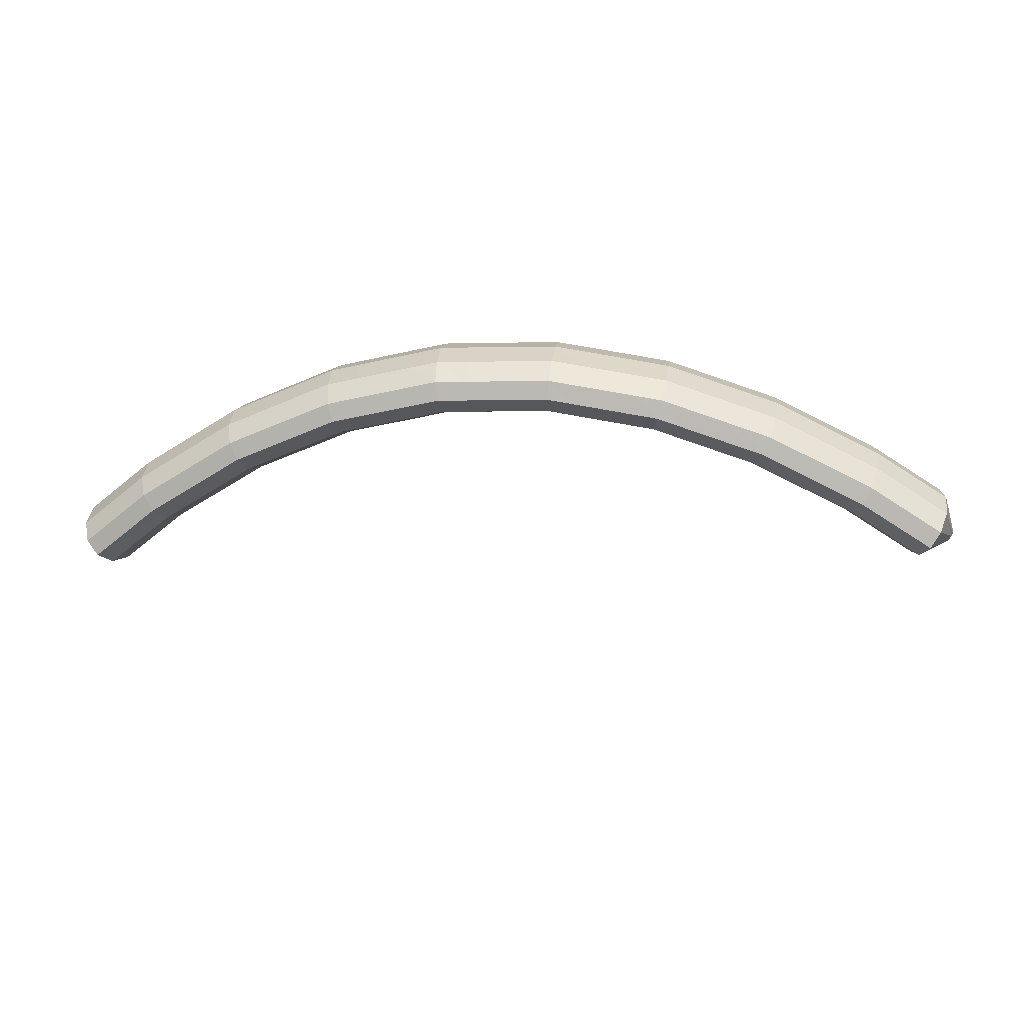
<metadata>
{"format":"obj","ext":"obj","renderer":"f3d","projection":"perspective","resolution":1024,"background":"white","views":[{"elev":72.6,"azim":23.8,"up":"+Z"}]}
</metadata>
<code>
g tube1
v 162.2 165.3 140.1
v 162.1 165.4 139.9
v 162.1 165.4 139.6
v 162 165.2 139.4
v 162 164.9 139.4
v 162 164.6 139.5
v 162 164.5 139.7
v 162.1 164.4 140
v 162.1 164.6 140.2
v 162.2 164.8 140.3
v 162.2 165.1 140.3
v 162.2 165.3 140.1
v 160.6 167.1 141.8
v 160.1 168.4 139.5
v 159.6 168.7 137.5
v 159.2 167.9 136.3
v 159.1 166.2 136.5
v 159.3 164.1 137.9
v 159.7 162.4 140.1
v 160.2 161.5 142.4
v 160.7 161.8 144
v 160.9 163.2 144.5
v 160.9 165.1 143.7
v 160.6 167.1 141.8
v 158.5 167.3 142.4
v 158 168.6 140.1
v 157.5 168.9 138
v 157.1 168.1 136.9
v 157 166.4 137.1
v 157.2 164.3 138.5
v 157.6 162.6 140.7
v 158.1 161.7 142.9
v 158.6 162 144.6
v 158.8 163.4 145.1
v 158.8 165.3 144.3
v 158.5 167.3 142.4
v 156.4 167.5 142.9
v 155.9 168.8 140.6
v 155.4 169.1 138.6
v 155 168.3 137.4
v 154.9 166.6 137.6
v 155.1 164.5 139
v 155.5 162.8 141.2
v 156 161.9 143.5
v 156.5 162.2 145.1
v 156.7 163.6 145.6
v 156.7 165.5 144.8
v 156.4 167.5 142.9
v 154.2 167.7 143.5
v 153.7 169.1 141.2
v 153.3 169.3 139.1
v 153 168.5 138
v 152.9 166.8 138.1
v 153.1 164.7 139.5
v 153.6 163 141.7
v 154 162.1 144
v 154.4 162.4 145.7
v 154.6 163.8 146.2
v 154.5 165.7 145.4
v 154.2 167.7 143.5
v 151.9 167.7 144
v 151.5 169.1 141.6
v 151.1 169.4 139.5
v 150.9 168.5 138.4
v 150.9 166.8 138.5
v 151.1 164.7 139.9
v 151.6 163 142.1
v 152 162.1 144.4
v 152.3 162.4 146.1
v 152.4 163.8 146.6
v 152.3 165.8 145.8
v 151.9 167.7 144
v 149.8 167.7 144.4
v 149.4 169.1 142
v 149 169.4 139.9
v 148.7 168.5 138.8
v 148.8 166.8 138.9
v 149 164.7 140.3
v 149.4 163 142.5
v 149.9 162.2 144.8
v 150.2 162.5 146.5
v 150.3 163.8 147
v 150.2 165.8 146.2
v 149.8 167.7 144.4
v 147.7 167.8 144.8
v 147.2 169.1 142.4
v 146.9 169.4 140.4
v 146.6 168.5 139.2
v 146.6 166.8 139.4
v 146.9 164.7 140.7
v 147.3 163 142.9
v 147.7 162.2 145.2
v 148.1 162.5 146.9
v 148.2 163.8 147.4
v 148 165.8 146.6
v 147.7 167.8 144.8
v 145.4 167.8 145.2
v 145 169.1 142.9
v 144.7 169.4 140.8
v 144.5 168.5 139.6
v 144.6 166.8 139.7
v 144.9 164.8 141.1
v 145.3 163 143.3
v 145.7 162.2 145.6
v 146 162.5 147.3
v 146 163.8 147.9
v 145.8 165.8 147.1
v 145.4 167.8 145.2
v 143.1 167.5 145.5
v 142.7 168.9 143.1
v 142.4 169.2 141
v 142.4 168.3 139.8
v 142.6 166.6 140
v 143 164.5 141.3
v 143.4 162.8 143.5
v 143.7 162 145.8
v 143.9 162.3 147.5
v 143.8 163.6 148.1
v 143.5 165.6 147.3
v 143.1 167.5 145.5
v 141 167.3 145.7
v 140.6 168.6 143.3
v 140.3 168.9 141.2
v 140.3 168.1 140.1
v 140.5 166.4 140.2
v 140.8 164.3 141.6
v 141.2 162.6 143.7
v 141.6 161.8 146.1
v 141.7 162 147.8
v 141.6 163.4 148.3
v 141.4 165.3 147.5
v 141 167.3 145.7
v 138.8 167.1 145.9
v 138.4 168.4 143.6
v 138.2 168.7 141.5
v 138.1 167.9 140.3
v 138.3 166.1 140.4
v 138.7 164.1 141.8
v 139.1 162.4 144
v 139.4 161.5 146.3
v 139.6 161.8 148
v 139.5 163.2 148.5
v 139.2 165.1 147.8
v 138.8 167.1 145.9
v 136.5 166.8 146.2
v 136.1 168.2 143.8
v 135.9 168.5 141.7
v 136 167.7 140.5
v 136.3 165.9 140.6
v 136.7 163.9 142
v 137.2 162.2 144.2
v 137.4 161.3 146.5
v 137.5 161.6 148.2
v 137.3 162.9 148.8
v 136.9 164.9 148
v 136.5 166.8 146.2
v 134.2 166.3 146.2
v 133.8 167.6 143.8
v 133.8 168 141.7
v 134 167.2 140.5
v 134.4 165.5 140.6
v 134.8 163.4 142
v 135.2 161.7 144.2
v 135.5 160.9 146.5
v 135.4 161.1 148.2
v 135.1 162.4 148.8
v 134.6 164.3 148
v 134.2 166.3 146.2
v 132.1 165.8 146.2
v 131.7 167.1 143.8
v 131.7 167.5 141.7
v 131.9 166.7 140.5
v 132.3 165 140.6
v 132.7 162.9 142
v 133.1 161.2 144.2
v 133.4 160.4 146.5
v 133.3 160.6 148.2
v 133 161.9 148.8
v 132.5 163.8 148
v 132.1 165.8 146.2
v 130 165.3 146.2
v 129.6 166.6 143.8
v 129.6 167 141.7
v 129.7 166.2 140.5
v 130.1 164.5 140.6
v 130.6 162.4 142
v 131 160.7 144.2
v 131.3 159.9 146.5
v 131.2 160.1 148.2
v 130.9 161.4 148.8
v 130.4 163.3 148
v 130 165.3 146.2
v 127.6 164.7 146.2
v 127.3 166.1 143.8
v 127.4 166.4 141.7
v 127.7 165.7 140.5
v 128.2 164 140.6
v 128.7 162 142
v 129.2 160.3 144.2
v 129.3 159.4 146.5
v 129.1 159.6 148.2
v 128.7 160.9 148.8
v 128.1 162.8 148
v 127.6 164.7 146.2
v 125.4 163.9 145.9
v 125.2 165.2 143.6
v 125.3 165.6 141.5
v 125.7 164.9 140.3
v 126.3 163.3 140.4
v 127 161.3 141.8
v 127.4 159.6 144
v 127.5 158.7 146.3
v 127.2 158.8 148
v 126.6 160.1 148.5
v 126 161.9 147.8
v 125.4 163.9 145.9
v 123.4 163.1 145.7
v 123.2 164.4 143.3
v 123.3 164.8 141.2
v 123.7 164.1 140
v 124.4 162.5 140.2
v 125 160.5 141.5
v 125.4 158.8 143.7
v 125.5 157.9 146
v 125.2 158 147.7
v 124.6 159.3 148.3
v 124 161.1 147.5
v 123.4 163.1 145.7
v 121.4 162.3 145.4
v 121.2 163.6 143.1
v 121.3 164 141
v 121.7 163.3 139.8
v 122.4 161.7 139.9
v 123 159.7 141.3
v 123.4 158 143.5
v 123.5 157.1 145.8
v 123.2 157.2 147.5
v 122.6 158.5 148
v 122 160.3 147.3
v 121.4 162.3 145.4
v 119.2 161.4 145.1
v 119 162.8 142.8
v 119.2 163.2 140.7
v 119.8 162.5 139.5
v 120.5 160.9 139.7
v 121.2 159 141.1
v 121.6 157.3 143.3
v 121.6 156.3 145.6
v 121.2 156.5 147.2
v 120.5 157.6 147.8
v 119.8 159.5 147
v 119.2 161.4 145.1
v 117.2 160.2 144.6
v 117 161.6 142.2
v 117.3 162.1 140.2
v 118 161.5 139
v 118.8 159.9 139.2
v 119.6 158 140.6
v 120 156.3 142.8
v 119.9 155.3 145.1
v 119.4 155.4 146.7
v 118.6 156.5 147.2
v 117.8 158.3 146.4
v 117.2 160.2 144.6
v 115.4 159.1 144.1
v 115.2 160.5 141.7
v 115.5 161 139.7
v 116.2 160.4 138.5
v 117 158.9 138.7
v 117.8 157 140.1
v 118.2 155.2 142.3
v 118.1 154.3 144.6
v 117.6 154.3 146.2
v 116.8 155.4 146.7
v 116 157.2 145.9
v 115.4 159.1 144.1
v 113.6 158 143.6
v 113.4 159.5 141.2
v 113.7 159.9 139.2
v 114.4 159.3 138
v 115.2 157.8 138.2
v 116 155.9 139.6
v 116.4 154.2 141.8
v 116.3 153.2 144.1
v 115.8 153.3 145.7
v 115 154.4 146.2
v 114.2 156.1 145.4
v 113.6 158 143.6
v 111.6 156.9 143
v 111.5 158.3 140.7
v 111.8 158.8 138.6
v 112.6 158.3 137.5
v 113.5 156.8 137.7
v 114.3 154.9 139.2
v 114.8 153.2 141.3
v 114.6 152.2 143.6
v 114 152.2 145.2
v 113.2 153.2 145.7
v 112.2 155 144.9
v 111.6 156.9 143
v 109.9 155.4 142.2
v 109.7 156.9 139.9
v 110.2 157.5 137.9
v 111 157 136.8
v 112.1 155.6 137.1
v 112.9 153.8 138.5
v 113.3 152 140.7
v 113.2 151 142.9
v 112.5 150.9 144.5
v 111.5 151.9 145
v 110.5 153.6 144.1
v 109.9 155.4 142.2
v 108.3 154.1 141.5
v 108.2 155.6 139.2
v 108.6 156.2 137.2
v 109.5 155.7 136.1
v 110.5 154.3 136.3
v 111.4 152.5 137.8
v 111.8 150.7 140
v 111.6 149.7 142.2
v 110.9 149.6 143.8
v 109.9 150.6 144.3
v 108.9 152.3 143.4
v 108.3 154.1 141.5
v 106.7 152.8 140.8
v 106.6 154.3 138.5
v 107 154.9 136.5
v 107.9 154.4 135.4
v 108.9 153 135.6
v 109.8 151.2 137.1
v 110.2 149.4 139.3
v 110 148.4 141.5
v 109.3 148.3 143.1
v 108.4 149.3 143.5
v 107.4 151 142.7
v 106.7 152.8 140.8
v 105 151.4 140
v 104.9 152.9 137.7
v 105.4 153.5 135.7
v 106.3 153.1 134.7
v 107.4 151.8 135
v 108.3 150 136.4
v 108.7 148.3 138.6
v 108.5 147.2 140.8
v 107.8 147.1 142.4
v 106.7 148 142.8
v 105.7 149.6 141.9
v 105 151.4 140
v 103.5 149.9 139
v 103.5 151.3 136.7
v 104 152 134.8
v 105 151.7 133.8
v 106.2 150.4 134.1
v 107.1 148.7 135.6
v 107.5 146.9 137.8
v 107.3 145.8 140
v 106.5 145.6 141.5
v 105.3 146.5 141.9
v 104.2 148 140.9
v 103.5 149.9 139
v 102.2 148.4 138.1
v 102.1 149.9 135.8
v 102.7 150.6 133.9
v 103.7 150.2 132.9
v 104.8 149 133.2
v 105.8 147.2 134.7
v 106.2 145.5 136.9
v 105.9 144.4 139.1
v 105.1 144.2 140.6
v 104 145 141
v 102.9 146.6 140.1
v 102.2 148.4 138.1
v 100.9 147 137.3
v 100.8 148.5 135
v 101.3 149.1 133
v 102.3 148.8 132
v 103.5 147.5 132.3
v 104.4 145.8 133.8
v 104.8 144 136
v 104.6 142.9 138.2
v 103.8 142.7 139.7
v 102.7 143.6 140.1
v 101.6 145.1 139.2
v 100.9 147 137.3
v 99.43 145.4 136.3
v 99.36 146.9 134
v 99.95 147.6 132.1
v 101 147.4 131.2
v 102.2 146.2 131.5
v 103.2 144.4 133
v 103.6 142.7 135.2
v 103.3 141.5 137.4
v 102.5 141.3 138.9
v 101.3 142.1 139.2
v 100.1 143.6 138.2
v 99.43 145.4 136.3
v 98.23 143.8 135.2
v 98.16 145.3 133
v 98.79 146 131.1
v 99.91 145.8 130.2
v 101.2 144.7 130.5
v 102.1 143 132.1
v 102.6 141.2 134.3
v 102.3 140.1 136.4
v 101.4 139.8 137.9
v 100.1 140.5 138.1
v 98.96 142 137.2
v 98.23 143.8 135.2
v 97.1 142.2 134.2
v 97.04 143.7 131.9
v 97.67 144.5 130.1
v 98.78 144.3 129.2
v 100 143.1 129.5
v 101 141.4 131.1
v 101.4 139.7 133.2
v 101.1 138.5 135.4
v 100.2 138.2 136.9
v 99 138.9 137.1
v 97.83 140.4 136.2
v 97.1 142.2 134.2
v 95.98 140.7 133.2
v 95.92 142.2 130.9
v 96.55 142.9 129.1
v 97.66 142.7 128.2
v 98.91 141.6 128.5
v 99.9 139.9 130
v 100.3 138.1 132.2
v 100 137 134.4
v 99.11 136.7 135.9
v 97.88 137.4 136.1
v 96.71 138.9 135.1
v 95.98 140.7 133.2
v 96.54 138.4 131.4
v 96.57 138.6 131.1
v 96.72 138.6 130.9
v 96.95 138.5 130.7
v 97.18 138.4 130.7
v 97.35 138.2 130.8
v 97.39 138 131.1
v 97.29 137.9 131.3
v 97.1 137.9 131.5
v 96.86 138.1 131.6
v 96.65 138.2 131.5
v 96.54 138.4 131.4
f 1 2 14
f 14 13 1
f 2 3 15
f 15 14 2
f 3 4 16
f 16 15 3
f 4 5 17
f 17 16 4
f 5 6 18
f 18 17 5
f 6 7 19
f 19 18 6
f 7 8 20
f 20 19 7
f 8 9 21
f 21 20 8
f 9 10 22
f 22 21 9
f 10 11 23
f 23 22 10
f 11 12 24
f 24 23 11
f 13 14 26
f 26 25 13
f 14 15 27
f 27 26 14
f 15 16 28
f 28 27 15
f 16 17 29
f 29 28 16
f 17 18 30
f 30 29 17
f 18 19 31
f 31 30 18
f 19 20 32
f 32 31 19
f 20 21 33
f 33 32 20
f 21 22 34
f 34 33 21
f 22 23 35
f 35 34 22
f 23 24 36
f 36 35 23
f 25 26 38
f 38 37 25
f 26 27 39
f 39 38 26
f 27 28 40
f 40 39 27
f 28 29 41
f 41 40 28
f 29 30 42
f 42 41 29
f 30 31 43
f 43 42 30
f 31 32 44
f 44 43 31
f 32 33 45
f 45 44 32
f 33 34 46
f 46 45 33
f 34 35 47
f 47 46 34
f 35 36 48
f 48 47 35
f 37 38 50
f 50 49 37
f 38 39 51
f 51 50 38
f 39 40 52
f 52 51 39
f 40 41 53
f 53 52 40
f 41 42 54
f 54 53 41
f 42 43 55
f 55 54 42
f 43 44 56
f 56 55 43
f 44 45 57
f 57 56 44
f 45 46 58
f 58 57 45
f 46 47 59
f 59 58 46
f 47 48 60
f 60 59 47
f 49 50 62
f 62 61 49
f 50 51 63
f 63 62 50
f 51 52 64
f 64 63 51
f 52 53 65
f 65 64 52
f 53 54 66
f 66 65 53
f 54 55 67
f 67 66 54
f 55 56 68
f 68 67 55
f 56 57 69
f 69 68 56
f 57 58 70
f 70 69 57
f 58 59 71
f 71 70 58
f 59 60 72
f 72 71 59
f 61 62 74
f 74 73 61
f 62 63 75
f 75 74 62
f 63 64 76
f 76 75 63
f 64 65 77
f 77 76 64
f 65 66 78
f 78 77 65
f 66 67 79
f 79 78 66
f 67 68 80
f 80 79 67
f 68 69 81
f 81 80 68
f 69 70 82
f 82 81 69
f 70 71 83
f 83 82 70
f 71 72 84
f 84 83 71
f 73 74 86
f 86 85 73
f 74 75 87
f 87 86 74
f 75 76 88
f 88 87 75
f 76 77 89
f 89 88 76
f 77 78 90
f 90 89 77
f 78 79 91
f 91 90 78
f 79 80 92
f 92 91 79
f 80 81 93
f 93 92 80
f 81 82 94
f 94 93 81
f 82 83 95
f 95 94 82
f 83 84 96
f 96 95 83
f 85 86 98
f 98 97 85
f 86 87 99
f 99 98 86
f 87 88 100
f 100 99 87
f 88 89 101
f 101 100 88
f 89 90 102
f 102 101 89
f 90 91 103
f 103 102 90
f 91 92 104
f 104 103 91
f 92 93 105
f 105 104 92
f 93 94 106
f 106 105 93
f 94 95 107
f 107 106 94
f 95 96 108
f 108 107 95
f 97 98 110
f 110 109 97
f 98 99 111
f 111 110 98
f 99 100 112
f 112 111 99
f 100 101 113
f 113 112 100
f 101 102 114
f 114 113 101
f 102 103 115
f 115 114 102
f 103 104 116
f 116 115 103
f 104 105 117
f 117 116 104
f 105 106 118
f 118 117 105
f 106 107 119
f 119 118 106
f 107 108 120
f 120 119 107
f 109 110 122
f 122 121 109
f 110 111 123
f 123 122 110
f 111 112 124
f 124 123 111
f 112 113 125
f 125 124 112
f 113 114 126
f 126 125 113
f 114 115 127
f 127 126 114
f 115 116 128
f 128 127 115
f 116 117 129
f 129 128 116
f 117 118 130
f 130 129 117
f 118 119 131
f 131 130 118
f 119 120 132
f 132 131 119
f 121 122 134
f 134 133 121
f 122 123 135
f 135 134 122
f 123 124 136
f 136 135 123
f 124 125 137
f 137 136 124
f 125 126 138
f 138 137 125
f 126 127 139
f 139 138 126
f 127 128 140
f 140 139 127
f 128 129 141
f 141 140 128
f 129 130 142
f 142 141 129
f 130 131 143
f 143 142 130
f 131 132 144
f 144 143 131
f 133 134 146
f 146 145 133
f 134 135 147
f 147 146 134
f 135 136 148
f 148 147 135
f 136 137 149
f 149 148 136
f 137 138 150
f 150 149 137
f 138 139 151
f 151 150 138
f 139 140 152
f 152 151 139
f 140 141 153
f 153 152 140
f 141 142 154
f 154 153 141
f 142 143 155
f 155 154 142
f 143 144 156
f 156 155 143
f 145 146 158
f 158 157 145
f 146 147 159
f 159 158 146
f 147 148 160
f 160 159 147
f 148 149 161
f 161 160 148
f 149 150 162
f 162 161 149
f 150 151 163
f 163 162 150
f 151 152 164
f 164 163 151
f 152 153 165
f 165 164 152
f 153 154 166
f 166 165 153
f 154 155 167
f 167 166 154
f 155 156 168
f 168 167 155
f 157 158 170
f 170 169 157
f 158 159 171
f 171 170 158
f 159 160 172
f 172 171 159
f 160 161 173
f 173 172 160
f 161 162 174
f 174 173 161
f 162 163 175
f 175 174 162
f 163 164 176
f 176 175 163
f 164 165 177
f 177 176 164
f 165 166 178
f 178 177 165
f 166 167 179
f 179 178 166
f 167 168 180
f 180 179 167
f 169 170 182
f 182 181 169
f 170 171 183
f 183 182 170
f 171 172 184
f 184 183 171
f 172 173 185
f 185 184 172
f 173 174 186
f 186 185 173
f 174 175 187
f 187 186 174
f 175 176 188
f 188 187 175
f 176 177 189
f 189 188 176
f 177 178 190
f 190 189 177
f 178 179 191
f 191 190 178
f 179 180 192
f 192 191 179
f 181 182 194
f 194 193 181
f 182 183 195
f 195 194 182
f 183 184 196
f 196 195 183
f 184 185 197
f 197 196 184
f 185 186 198
f 198 197 185
f 186 187 199
f 199 198 186
f 187 188 200
f 200 199 187
f 188 189 201
f 201 200 188
f 189 190 202
f 202 201 189
f 190 191 203
f 203 202 190
f 191 192 204
f 204 203 191
f 193 194 206
f 206 205 193
f 194 195 207
f 207 206 194
f 195 196 208
f 208 207 195
f 196 197 209
f 209 208 196
f 197 198 210
f 210 209 197
f 198 199 211
f 211 210 198
f 199 200 212
f 212 211 199
f 200 201 213
f 213 212 200
f 201 202 214
f 214 213 201
f 202 203 215
f 215 214 202
f 203 204 216
f 216 215 203
f 205 206 218
f 218 217 205
f 206 207 219
f 219 218 206
f 207 208 220
f 220 219 207
f 208 209 221
f 221 220 208
f 209 210 222
f 222 221 209
f 210 211 223
f 223 222 210
f 211 212 224
f 224 223 211
f 212 213 225
f 225 224 212
f 213 214 226
f 226 225 213
f 214 215 227
f 227 226 214
f 215 216 228
f 228 227 215
f 217 218 230
f 230 229 217
f 218 219 231
f 231 230 218
f 219 220 232
f 232 231 219
f 220 221 233
f 233 232 220
f 221 222 234
f 234 233 221
f 222 223 235
f 235 234 222
f 223 224 236
f 236 235 223
f 224 225 237
f 237 236 224
f 225 226 238
f 238 237 225
f 226 227 239
f 239 238 226
f 227 228 240
f 240 239 227
f 229 230 242
f 242 241 229
f 230 231 243
f 243 242 230
f 231 232 244
f 244 243 231
f 232 233 245
f 245 244 232
f 233 234 246
f 246 245 233
f 234 235 247
f 247 246 234
f 235 236 248
f 248 247 235
f 236 237 249
f 249 248 236
f 237 238 250
f 250 249 237
f 238 239 251
f 251 250 238
f 239 240 252
f 252 251 239
f 241 242 254
f 254 253 241
f 242 243 255
f 255 254 242
f 243 244 256
f 256 255 243
f 244 245 257
f 257 256 244
f 245 246 258
f 258 257 245
f 246 247 259
f 259 258 246
f 247 248 260
f 260 259 247
f 248 249 261
f 261 260 248
f 249 250 262
f 262 261 249
f 250 251 263
f 263 262 250
f 251 252 264
f 264 263 251
f 253 254 266
f 266 265 253
f 254 255 267
f 267 266 254
f 255 256 268
f 268 267 255
f 256 257 269
f 269 268 256
f 257 258 270
f 270 269 257
f 258 259 271
f 271 270 258
f 259 260 272
f 272 271 259
f 260 261 273
f 273 272 260
f 261 262 274
f 274 273 261
f 262 263 275
f 275 274 262
f 263 264 276
f 276 275 263
f 265 266 278
f 278 277 265
f 266 267 279
f 279 278 266
f 267 268 280
f 280 279 267
f 268 269 281
f 281 280 268
f 269 270 282
f 282 281 269
f 270 271 283
f 283 282 270
f 271 272 284
f 284 283 271
f 272 273 285
f 285 284 272
f 273 274 286
f 286 285 273
f 274 275 287
f 287 286 274
f 275 276 288
f 288 287 275
f 277 278 290
f 290 289 277
f 278 279 291
f 291 290 278
f 279 280 292
f 292 291 279
f 280 281 293
f 293 292 280
f 281 282 294
f 294 293 281
f 282 283 295
f 295 294 282
f 283 284 296
f 296 295 283
f 284 285 297
f 297 296 284
f 285 286 298
f 298 297 285
f 286 287 299
f 299 298 286
f 287 288 300
f 300 299 287
f 289 290 302
f 302 301 289
f 290 291 303
f 303 302 290
f 291 292 304
f 304 303 291
f 292 293 305
f 305 304 292
f 293 294 306
f 306 305 293
f 294 295 307
f 307 306 294
f 295 296 308
f 308 307 295
f 296 297 309
f 309 308 296
f 297 298 310
f 310 309 297
f 298 299 311
f 311 310 298
f 299 300 312
f 312 311 299
f 301 302 314
f 314 313 301
f 302 303 315
f 315 314 302
f 303 304 316
f 316 315 303
f 304 305 317
f 317 316 304
f 305 306 318
f 318 317 305
f 306 307 319
f 319 318 306
f 307 308 320
f 320 319 307
f 308 309 321
f 321 320 308
f 309 310 322
f 322 321 309
f 310 311 323
f 323 322 310
f 311 312 324
f 324 323 311
f 313 314 326
f 326 325 313
f 314 315 327
f 327 326 314
f 315 316 328
f 328 327 315
f 316 317 329
f 329 328 316
f 317 318 330
f 330 329 317
f 318 319 331
f 331 330 318
f 319 320 332
f 332 331 319
f 320 321 333
f 333 332 320
f 321 322 334
f 334 333 321
f 322 323 335
f 335 334 322
f 323 324 336
f 336 335 323
f 325 326 338
f 338 337 325
f 326 327 339
f 339 338 326
f 327 328 340
f 340 339 327
f 328 329 341
f 341 340 328
f 329 330 342
f 342 341 329
f 330 331 343
f 343 342 330
f 331 332 344
f 344 343 331
f 332 333 345
f 345 344 332
f 333 334 346
f 346 345 333
f 334 335 347
f 347 346 334
f 335 336 348
f 348 347 335
f 337 338 350
f 350 349 337
f 338 339 351
f 351 350 338
f 339 340 352
f 352 351 339
f 340 341 353
f 353 352 340
f 341 342 354
f 354 353 341
f 342 343 355
f 355 354 342
f 343 344 356
f 356 355 343
f 344 345 357
f 357 356 344
f 345 346 358
f 358 357 345
f 346 347 359
f 359 358 346
f 347 348 360
f 360 359 347
f 349 350 362
f 362 361 349
f 350 351 363
f 363 362 350
f 351 352 364
f 364 363 351
f 352 353 365
f 365 364 352
f 353 354 366
f 366 365 353
f 354 355 367
f 367 366 354
f 355 356 368
f 368 367 355
f 356 357 369
f 369 368 356
f 357 358 370
f 370 369 357
f 358 359 371
f 371 370 358
f 359 360 372
f 372 371 359
f 361 362 374
f 374 373 361
f 362 363 375
f 375 374 362
f 363 364 376
f 376 375 363
f 364 365 377
f 377 376 364
f 365 366 378
f 378 377 365
f 366 367 379
f 379 378 366
f 367 368 380
f 380 379 367
f 368 369 381
f 381 380 368
f 369 370 382
f 382 381 369
f 370 371 383
f 383 382 370
f 371 372 384
f 384 383 371
f 373 374 386
f 386 385 373
f 374 375 387
f 387 386 374
f 375 376 388
f 388 387 375
f 376 377 389
f 389 388 376
f 377 378 390
f 390 389 377
f 378 379 391
f 391 390 378
f 379 380 392
f 392 391 379
f 380 381 393
f 393 392 380
f 381 382 394
f 394 393 381
f 382 383 395
f 395 394 382
f 383 384 396
f 396 395 383
f 385 386 398
f 398 397 385
f 386 387 399
f 399 398 386
f 387 388 400
f 400 399 387
f 388 389 401
f 401 400 388
f 389 390 402
f 402 401 389
f 390 391 403
f 403 402 390
f 391 392 404
f 404 403 391
f 392 393 405
f 405 404 392
f 393 394 406
f 406 405 393
f 394 395 407
f 407 406 394
f 395 396 408
f 408 407 395
f 397 398 410
f 410 409 397
f 398 399 411
f 411 410 398
f 399 400 412
f 412 411 399
f 400 401 413
f 413 412 400
f 401 402 414
f 414 413 401
f 402 403 415
f 415 414 402
f 403 404 416
f 416 415 403
f 404 405 417
f 417 416 404
f 405 406 418
f 418 417 405
f 406 407 419
f 419 418 406
f 407 408 420
f 420 419 407
f 409 410 422
f 422 421 409
f 410 411 423
f 423 422 410
f 411 412 424
f 424 423 411
f 412 413 425
f 425 424 412
f 413 414 426
f 426 425 413
f 414 415 427
f 427 426 414
f 415 416 428
f 428 427 415
f 416 417 429
f 429 428 416
f 417 418 430
f 430 429 417
f 418 419 431
f 431 430 418
f 419 420 432
f 432 431 419
f 421 422 434
f 434 433 421
f 422 423 435
f 435 434 422
f 423 424 436
f 436 435 423
f 424 425 437
f 437 436 424
f 425 426 438
f 438 437 425
f 426 427 439
f 439 438 426
f 427 428 440
f 440 439 427
f 428 429 441
f 441 440 428
f 429 430 442
f 442 441 429
f 430 431 443
f 443 442 430
f 431 432 444
f 444 443 431
g

</code>
